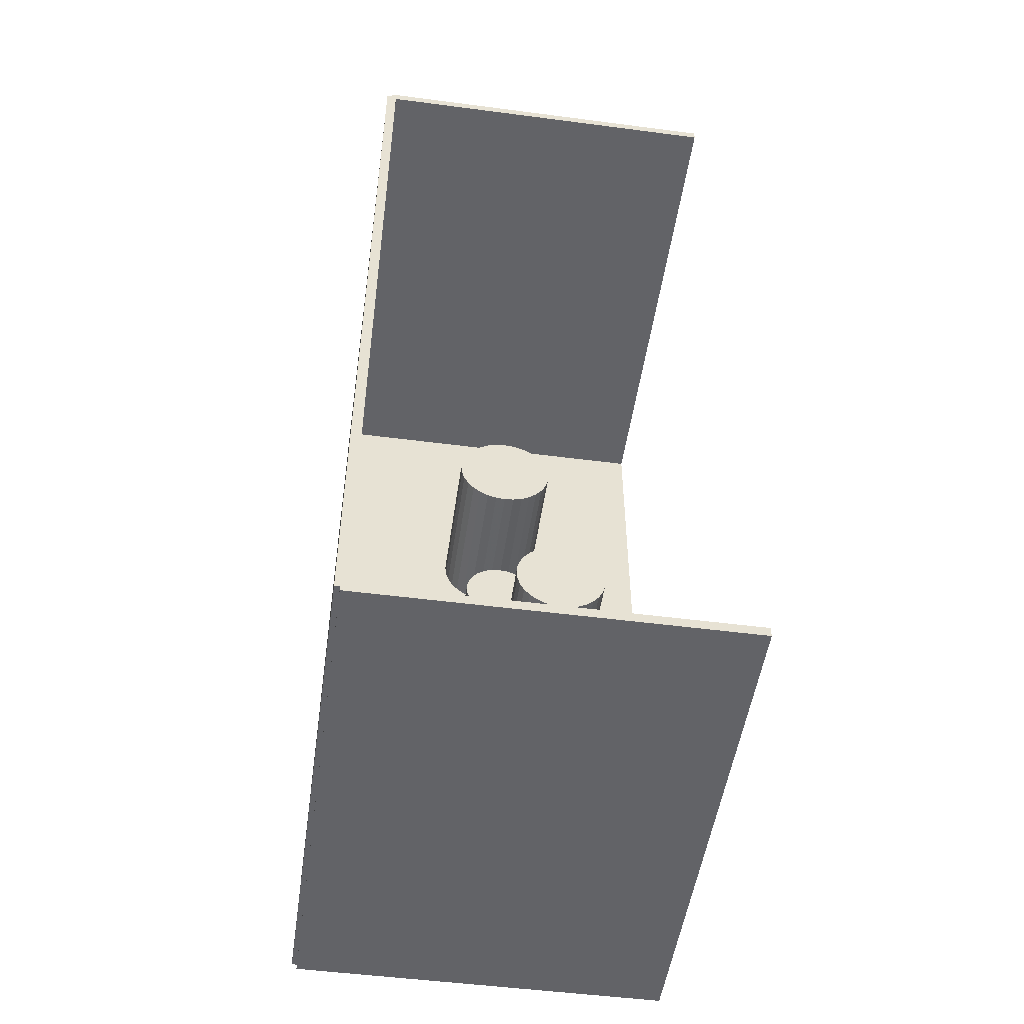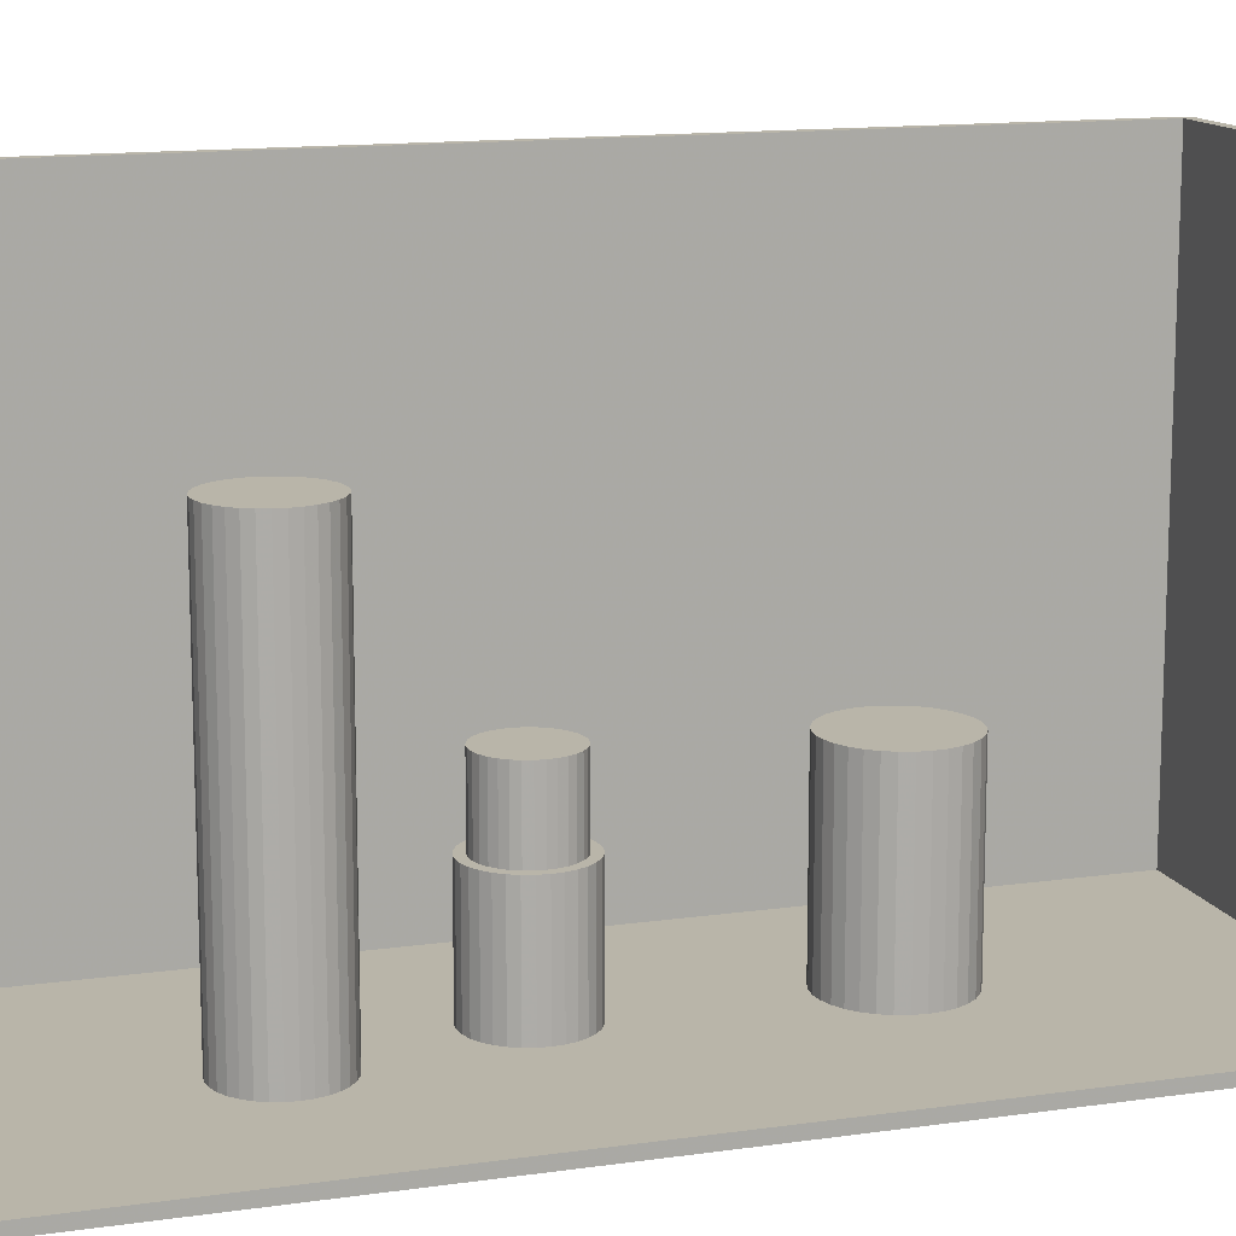
<metadata>
{"format":"obj","ext":"obj","renderer":"f3d","projection":"perspective","resolution":1024,"background":"white","views":[{"elev":-51.0,"azim":-8.1,"up":"+Y"},{"elev":13.4,"azim":71.9,"up":"+Z"}]}
</metadata>
<code>
v -0.1019 -0.2457 -0.002833
v -0.1019 -0.2457 0.002833
v -0.1019 0.2457 -0.002833
v -0.1019 0.2457 0.002833
v 0.1019 -0.2457 -0.002833
v 0.1019 -0.2457 0.002833
v 0.1019 0.2457 -0.002833
v 0.1019 0.2457 0.002833
v -0.09912 -0.2457 0
v -0.1048 -0.2457 0
v -0.09912 0.2457 0
v -0.1048 0.2457 0
v -0.09912 -0.2457 0.2812
v -0.1048 -0.2457 0.2812
v -0.09912 0.2457 0.2812
v -0.1048 0.2457 0.2812
v -0.1019 0.2429 0.2812
v -0.1019 0.2485 0.2812
v -0.1019 0.2429 0
v -0.1019 0.2485 0
v 0.1019 0.2429 0.2812
v 0.1019 0.2485 0.2812
v 0.1019 0.2429 0
v 0.1019 0.2485 0
v -0.1019 -0.2429 0
v -0.1019 -0.2485 0
v -0.1019 -0.2429 0.2812
v -0.1019 -0.2485 0.2812
v 0.1019 -0.2429 0
v 0.1019 -0.2485 0
v 0.1019 -0.2429 0.2812
v 0.1019 -0.2485 0.2812
v 0.01839 -0.117 0.005667
v 0.04309 -0.117 0.005667
v 0.04309 -0.117 0.09851
v 0.01839 -0.117 0.09851
v 0.04262 -0.1122 0.005667
v 0.04262 -0.1122 0.09851
v 0.04121 -0.1075 0.005667
v 0.04121 -0.1075 0.09851
v 0.03893 -0.1033 0.005667
v 0.03893 -0.1033 0.09851
v 0.03586 -0.09951 0.005667
v 0.03586 -0.09951 0.09851
v 0.03211 -0.09644 0.005667
v 0.03211 -0.09644 0.09851
v 0.02784 -0.09416 0.005667
v 0.02784 -0.09416 0.09851
v 0.02321 -0.09275 0.005667
v 0.02321 -0.09275 0.09851
v 0.01839 -0.09228 0.005667
v 0.01839 -0.09228 0.09851
v 0.01357 -0.09275 0.005667
v 0.01357 -0.09275 0.09851
v 0.008936 -0.09416 0.005667
v 0.008936 -0.09416 0.09851
v 0.004666 -0.09644 0.005667
v 0.004666 -0.09644 0.09851
v 0.0009223 -0.09951 0.005667
v 0.0009223 -0.09951 0.09851
v -0.00215 -0.1033 0.005667
v -0.00215 -0.1033 0.09851
v -0.004432 -0.1075 0.005667
v -0.004432 -0.1075 0.09851
v -0.005838 -0.1122 0.005667
v -0.005838 -0.1122 0.09851
v -0.006313 -0.117 0.005667
v -0.006313 -0.117 0.09851
v -0.005838 -0.1218 0.005667
v -0.005838 -0.1218 0.09851
v -0.004432 -0.1264 0.005667
v -0.004432 -0.1264 0.09851
v -0.00215 -0.1307 0.005667
v -0.00215 -0.1307 0.09851
v 0.0009223 -0.1344 0.005667
v 0.0009223 -0.1344 0.09851
v 0.004666 -0.1375 0.005667
v 0.004666 -0.1375 0.09851
v 0.008936 -0.1398 0.005667
v 0.008936 -0.1398 0.09851
v 0.01357 -0.1412 0.005667
v 0.01357 -0.1412 0.09851
v 0.01839 -0.1417 0.005667
v 0.01839 -0.1417 0.09851
v 0.02321 -0.1412 0.005667
v 0.02321 -0.1412 0.09851
v 0.02784 -0.1398 0.005667
v 0.02784 -0.1398 0.09851
v 0.03211 -0.1375 0.005667
v 0.03211 -0.1375 0.09851
v 0.03586 -0.1344 0.005667
v 0.03586 -0.1344 0.09851
v 0.03893 -0.1307 0.005667
v 0.03893 -0.1307 0.09851
v 0.04121 -0.1264 0.005667
v 0.04121 -0.1264 0.09851
v 0.04262 -0.1218 0.005667
v 0.04262 -0.1218 0.09851
v 0.01839 -0.117 0.09851
v 0.04309 -0.117 0.09851
v 0.04309 -0.117 0.1914
v 0.01839 -0.117 0.1914
v 0.04262 -0.1122 0.09851
v 0.04262 -0.1122 0.1914
v 0.04121 -0.1075 0.09851
v 0.04121 -0.1075 0.1914
v 0.03893 -0.1033 0.09851
v 0.03893 -0.1033 0.1914
v 0.03586 -0.09951 0.09851
v 0.03586 -0.09951 0.1914
v 0.03211 -0.09644 0.09851
v 0.03211 -0.09644 0.1914
v 0.02784 -0.09416 0.09851
v 0.02784 -0.09416 0.1914
v 0.02321 -0.09275 0.09851
v 0.02321 -0.09275 0.1914
v 0.01839 -0.09228 0.09851
v 0.01839 -0.09228 0.1914
v 0.01357 -0.09275 0.09851
v 0.01357 -0.09275 0.1914
v 0.008936 -0.09416 0.09851
v 0.008936 -0.09416 0.1914
v 0.004666 -0.09644 0.09851
v 0.004666 -0.09644 0.1914
v 0.0009223 -0.09951 0.09851
v 0.0009223 -0.09951 0.1914
v -0.00215 -0.1033 0.09851
v -0.00215 -0.1033 0.1914
v -0.004432 -0.1075 0.09851
v -0.004432 -0.1075 0.1914
v -0.005838 -0.1122 0.09851
v -0.005838 -0.1122 0.1914
v -0.006313 -0.117 0.09851
v -0.006313 -0.117 0.1914
v -0.005838 -0.1218 0.09851
v -0.005838 -0.1218 0.1914
v -0.004432 -0.1264 0.09851
v -0.004432 -0.1264 0.1914
v -0.00215 -0.1307 0.09851
v -0.00215 -0.1307 0.1914
v 0.0009223 -0.1344 0.09851
v 0.0009223 -0.1344 0.1914
v 0.004666 -0.1375 0.09851
v 0.004666 -0.1375 0.1914
v 0.008936 -0.1398 0.09851
v 0.008936 -0.1398 0.1914
v 0.01357 -0.1412 0.09851
v 0.01357 -0.1412 0.1914
v 0.01839 -0.1417 0.09851
v 0.01839 -0.1417 0.1914
v 0.02321 -0.1412 0.09851
v 0.02321 -0.1412 0.1914
v 0.02784 -0.1398 0.09851
v 0.02784 -0.1398 0.1914
v 0.03211 -0.1375 0.09851
v 0.03211 -0.1375 0.1914
v 0.03586 -0.1344 0.09851
v 0.03586 -0.1344 0.1914
v 0.03893 -0.1307 0.09851
v 0.03893 -0.1307 0.1914
v 0.04121 -0.1264 0.09851
v 0.04121 -0.1264 0.1914
v 0.04262 -0.1218 0.09851
v 0.04262 -0.1218 0.1914
v -0.003725 -0.02957 0.005667
v 0.02088 -0.02957 0.005667
v 0.02088 -0.02957 0.06335
v -0.003725 -0.02957 0.06335
v 0.02041 -0.02477 0.005667
v 0.02041 -0.02477 0.06335
v 0.01901 -0.02015 0.005667
v 0.01901 -0.02015 0.06335
v 0.01673 -0.0159 0.005667
v 0.01673 -0.0159 0.06335
v 0.01367 -0.01217 0.005667
v 0.01367 -0.01217 0.06335
v 0.009944 -0.009112 0.005667
v 0.009944 -0.009112 0.06335
v 0.00569 -0.006839 0.005667
v 0.00569 -0.006839 0.06335
v 0.001075 -0.005439 0.005667
v 0.001075 -0.005439 0.06335
v -0.003725 -0.004966 0.005667
v -0.003725 -0.004966 0.06335
v -0.008525 -0.005439 0.005667
v -0.008525 -0.005439 0.06335
v -0.01314 -0.006839 0.005667
v -0.01314 -0.006839 0.06335
v -0.01739 -0.009112 0.005667
v -0.01739 -0.009112 0.06335
v -0.02112 -0.01217 0.005667
v -0.02112 -0.01217 0.06335
v -0.02418 -0.0159 0.005667
v -0.02418 -0.0159 0.06335
v -0.02646 -0.02015 0.005667
v -0.02646 -0.02015 0.06335
v -0.02786 -0.02477 0.005667
v -0.02786 -0.02477 0.06335
v -0.02833 -0.02957 0.005667
v -0.02833 -0.02957 0.06335
v -0.02786 -0.03437 0.005667
v -0.02786 -0.03437 0.06335
v -0.02646 -0.03899 0.005667
v -0.02646 -0.03899 0.06335
v -0.02418 -0.04324 0.005667
v -0.02418 -0.04324 0.06335
v -0.02112 -0.04697 0.005667
v -0.02112 -0.04697 0.06335
v -0.01739 -0.05003 0.005667
v -0.01739 -0.05003 0.06335
v -0.01314 -0.0523 0.005667
v -0.01314 -0.0523 0.06335
v -0.008525 -0.0537 0.005667
v -0.008525 -0.0537 0.06335
v -0.003725 -0.05417 0.005667
v -0.003725 -0.05417 0.06335
v 0.001075 -0.0537 0.005667
v 0.001075 -0.0537 0.06335
v 0.00569 -0.0523 0.005667
v 0.00569 -0.0523 0.06335
v 0.009944 -0.05003 0.005667
v 0.009944 -0.05003 0.06335
v 0.01367 -0.04697 0.005667
v 0.01367 -0.04697 0.06335
v 0.01673 -0.04324 0.005667
v 0.01673 -0.04324 0.06335
v 0.01901 -0.03899 0.005667
v 0.01901 -0.03899 0.06335
v 0.02041 -0.03437 0.005667
v 0.02041 -0.03437 0.06335
v -0.003725 -0.02957 0.06335
v 0.01635 -0.02957 0.06335
v 0.01635 -0.02957 0.09967
v -0.003725 -0.02957 0.09967
v 0.01597 -0.02565 0.06335
v 0.01597 -0.02565 0.09967
v 0.01483 -0.02189 0.06335
v 0.01483 -0.02189 0.09967
v 0.01297 -0.01841 0.06335
v 0.01297 -0.01841 0.09967
v 0.01047 -0.01537 0.06335
v 0.01047 -0.01537 0.09967
v 0.00743 -0.01287 0.06335
v 0.00743 -0.01287 0.09967
v 0.003959 -0.01102 0.06335
v 0.003959 -0.01102 0.09967
v 0.000192 -0.009877 0.06335
v 0.000192 -0.009877 0.09967
v -0.003725 -0.009491 0.06335
v -0.003725 -0.009491 0.09967
v -0.007643 -0.009877 0.06335
v -0.007643 -0.009877 0.09967
v -0.01141 -0.01102 0.06335
v -0.01141 -0.01102 0.09967
v -0.01488 -0.01287 0.06335
v -0.01488 -0.01287 0.09967
v -0.01792 -0.01537 0.06335
v -0.01792 -0.01537 0.09967
v -0.02042 -0.01841 0.06335
v -0.02042 -0.01841 0.09967
v -0.02228 -0.02189 0.06335
v -0.02228 -0.02189 0.09967
v -0.02342 -0.02565 0.06335
v -0.02342 -0.02565 0.09967
v -0.0238 -0.02957 0.06335
v -0.0238 -0.02957 0.09967
v -0.02342 -0.03349 0.06335
v -0.02342 -0.03349 0.09967
v -0.02228 -0.03725 0.06335
v -0.02228 -0.03725 0.09967
v -0.02042 -0.04073 0.06335
v -0.02042 -0.04073 0.09967
v -0.01792 -0.04377 0.06335
v -0.01792 -0.04377 0.09967
v -0.01488 -0.04627 0.06335
v -0.01488 -0.04627 0.09967
v -0.01141 -0.04812 0.06335
v -0.01141 -0.04812 0.09967
v -0.007643 -0.04926 0.06335
v -0.007643 -0.04926 0.09967
v -0.003725 -0.04965 0.06335
v -0.003725 -0.04965 0.09967
v 0.000192 -0.04926 0.06335
v 0.000192 -0.04926 0.09967
v 0.003959 -0.04812 0.06335
v 0.003959 -0.04812 0.09967
v 0.00743 -0.04627 0.06335
v 0.00743 -0.04627 0.09967
v 0.01047 -0.04377 0.06335
v 0.01047 -0.04377 0.09967
v 0.01297 -0.04073 0.06335
v 0.01297 -0.04073 0.09967
v 0.01483 -0.03725 0.06335
v 0.01483 -0.03725 0.09967
v 0.01597 -0.03349 0.06335
v 0.01597 -0.03349 0.09967
v 0.0001112 0.09682 0.005667
v 0.02938 0.09682 0.005667
v 0.02938 0.09682 0.0951
v 0.0001112 0.09682 0.0951
v 0.02881 0.1025 0.005667
v 0.02881 0.1025 0.0951
v 0.02715 0.108 0.005667
v 0.02715 0.108 0.0951
v 0.02444 0.1131 0.005667
v 0.02444 0.1131 0.0951
v 0.0208 0.1175 0.005667
v 0.0208 0.1175 0.0951
v 0.01637 0.1211 0.005667
v 0.01637 0.1211 0.0951
v 0.01131 0.1239 0.005667
v 0.01131 0.1239 0.0951
v 0.00582 0.1255 0.005667
v 0.00582 0.1255 0.0951
v 0.0001112 0.1261 0.005667
v 0.0001112 0.1261 0.0951
v -0.005598 0.1255 0.005667
v -0.005598 0.1255 0.0951
v -0.01109 0.1239 0.005667
v -0.01109 0.1239 0.0951
v -0.01615 0.1211 0.005667
v -0.01615 0.1211 0.0951
v -0.02058 0.1175 0.005667
v -0.02058 0.1175 0.0951
v -0.02422 0.1131 0.005667
v -0.02422 0.1131 0.0951
v -0.02693 0.108 0.005667
v -0.02693 0.108 0.0951
v -0.02859 0.1025 0.005667
v -0.02859 0.1025 0.0951
v -0.02915 0.09682 0.005667
v -0.02915 0.09682 0.0951
v -0.02859 0.09111 0.005667
v -0.02859 0.09111 0.0951
v -0.02693 0.08562 0.005667
v -0.02693 0.08562 0.0951
v -0.02422 0.08056 0.005667
v -0.02422 0.08056 0.0951
v -0.02058 0.07612 0.005667
v -0.02058 0.07612 0.0951
v -0.01615 0.07248 0.005667
v -0.01615 0.07248 0.0951
v -0.01109 0.06978 0.005667
v -0.01109 0.06978 0.0951
v -0.005598 0.06811 0.005667
v -0.005598 0.06811 0.0951
v 0.0001112 0.06755 0.005667
v 0.0001112 0.06755 0.0951
v 0.00582 0.06811 0.005667
v 0.00582 0.06811 0.0951
v 0.01131 0.06978 0.005667
v 0.01131 0.06978 0.0951
v 0.01637 0.07248 0.005667
v 0.01637 0.07248 0.0951
v 0.0208 0.07612 0.005667
v 0.0208 0.07612 0.0951
v 0.02444 0.08056 0.005667
v 0.02444 0.08056 0.0951
v 0.02715 0.08562 0.005667
v 0.02715 0.08562 0.0951
v 0.02881 0.09111 0.005667
v 0.02881 0.09111 0.0951
f 2 4 1
f 5 2 1
f 1 4 3
f 3 5 1
f 2 8 4
f 6 2 5
f 6 8 2
f 4 8 3
f 7 5 3
f 3 8 7
f 7 6 5
f 8 6 7
f 10 12 9
f 13 10 9
f 9 12 11
f 11 13 9
f 10 16 12
f 14 10 13
f 14 16 10
f 12 16 11
f 15 13 11
f 11 16 15
f 15 14 13
f 16 14 15
f 18 20 17
f 21 18 17
f 17 20 19
f 19 21 17
f 18 24 20
f 22 18 21
f 22 24 18
f 20 24 19
f 23 21 19
f 19 24 23
f 23 22 21
f 24 22 23
f 26 28 25
f 29 26 25
f 25 28 27
f 27 29 25
f 26 32 28
f 30 26 29
f 30 32 26
f 28 32 27
f 31 29 27
f 27 32 31
f 31 30 29
f 32 30 31
f 34 33 37
f 34 37 35
f 35 37 38
f 35 38 36
f 37 33 39
f 37 39 38
f 38 39 40
f 38 40 36
f 39 33 41
f 39 41 40
f 40 41 42
f 40 42 36
f 41 33 43
f 41 43 42
f 42 43 44
f 42 44 36
f 43 33 45
f 43 45 44
f 44 45 46
f 44 46 36
f 45 33 47
f 45 47 46
f 46 47 48
f 46 48 36
f 47 33 49
f 47 49 48
f 48 49 50
f 48 50 36
f 49 33 51
f 49 51 50
f 50 51 52
f 50 52 36
f 51 33 53
f 51 53 52
f 52 53 54
f 52 54 36
f 53 33 55
f 53 55 54
f 54 55 56
f 54 56 36
f 55 33 57
f 55 57 56
f 56 57 58
f 56 58 36
f 57 33 59
f 57 59 58
f 58 59 60
f 58 60 36
f 59 33 61
f 59 61 60
f 60 61 62
f 60 62 36
f 61 33 63
f 61 63 62
f 62 63 64
f 62 64 36
f 63 33 65
f 63 65 64
f 64 65 66
f 64 66 36
f 65 33 67
f 65 67 66
f 66 67 68
f 66 68 36
f 67 33 69
f 67 69 68
f 68 69 70
f 68 70 36
f 69 33 71
f 69 71 70
f 70 71 72
f 70 72 36
f 71 33 73
f 71 73 72
f 72 73 74
f 72 74 36
f 73 33 75
f 73 75 74
f 74 75 76
f 74 76 36
f 75 33 77
f 75 77 76
f 76 77 78
f 76 78 36
f 77 33 79
f 77 79 78
f 78 79 80
f 78 80 36
f 79 33 81
f 79 81 80
f 80 81 82
f 80 82 36
f 81 33 83
f 81 83 82
f 82 83 84
f 82 84 36
f 83 33 85
f 83 85 84
f 84 85 86
f 84 86 36
f 85 33 87
f 85 87 86
f 86 87 88
f 86 88 36
f 87 33 89
f 87 89 88
f 88 89 90
f 88 90 36
f 89 33 91
f 89 91 90
f 90 91 92
f 90 92 36
f 91 33 93
f 91 93 92
f 92 93 94
f 92 94 36
f 93 33 95
f 93 95 94
f 94 95 96
f 94 96 36
f 95 33 97
f 95 97 96
f 96 97 98
f 96 98 36
f 97 33 34
f 97 34 98
f 98 34 35
f 98 35 36
f 100 99 103
f 100 103 101
f 101 103 104
f 101 104 102
f 103 99 105
f 103 105 104
f 104 105 106
f 104 106 102
f 105 99 107
f 105 107 106
f 106 107 108
f 106 108 102
f 107 99 109
f 107 109 108
f 108 109 110
f 108 110 102
f 109 99 111
f 109 111 110
f 110 111 112
f 110 112 102
f 111 99 113
f 111 113 112
f 112 113 114
f 112 114 102
f 113 99 115
f 113 115 114
f 114 115 116
f 114 116 102
f 115 99 117
f 115 117 116
f 116 117 118
f 116 118 102
f 117 99 119
f 117 119 118
f 118 119 120
f 118 120 102
f 119 99 121
f 119 121 120
f 120 121 122
f 120 122 102
f 121 99 123
f 121 123 122
f 122 123 124
f 122 124 102
f 123 99 125
f 123 125 124
f 124 125 126
f 124 126 102
f 125 99 127
f 125 127 126
f 126 127 128
f 126 128 102
f 127 99 129
f 127 129 128
f 128 129 130
f 128 130 102
f 129 99 131
f 129 131 130
f 130 131 132
f 130 132 102
f 131 99 133
f 131 133 132
f 132 133 134
f 132 134 102
f 133 99 135
f 133 135 134
f 134 135 136
f 134 136 102
f 135 99 137
f 135 137 136
f 136 137 138
f 136 138 102
f 137 99 139
f 137 139 138
f 138 139 140
f 138 140 102
f 139 99 141
f 139 141 140
f 140 141 142
f 140 142 102
f 141 99 143
f 141 143 142
f 142 143 144
f 142 144 102
f 143 99 145
f 143 145 144
f 144 145 146
f 144 146 102
f 145 99 147
f 145 147 146
f 146 147 148
f 146 148 102
f 147 99 149
f 147 149 148
f 148 149 150
f 148 150 102
f 149 99 151
f 149 151 150
f 150 151 152
f 150 152 102
f 151 99 153
f 151 153 152
f 152 153 154
f 152 154 102
f 153 99 155
f 153 155 154
f 154 155 156
f 154 156 102
f 155 99 157
f 155 157 156
f 156 157 158
f 156 158 102
f 157 99 159
f 157 159 158
f 158 159 160
f 158 160 102
f 159 99 161
f 159 161 160
f 160 161 162
f 160 162 102
f 161 99 163
f 161 163 162
f 162 163 164
f 162 164 102
f 163 99 100
f 163 100 164
f 164 100 101
f 164 101 102
f 166 165 169
f 166 169 167
f 167 169 170
f 167 170 168
f 169 165 171
f 169 171 170
f 170 171 172
f 170 172 168
f 171 165 173
f 171 173 172
f 172 173 174
f 172 174 168
f 173 165 175
f 173 175 174
f 174 175 176
f 174 176 168
f 175 165 177
f 175 177 176
f 176 177 178
f 176 178 168
f 177 165 179
f 177 179 178
f 178 179 180
f 178 180 168
f 179 165 181
f 179 181 180
f 180 181 182
f 180 182 168
f 181 165 183
f 181 183 182
f 182 183 184
f 182 184 168
f 183 165 185
f 183 185 184
f 184 185 186
f 184 186 168
f 185 165 187
f 185 187 186
f 186 187 188
f 186 188 168
f 187 165 189
f 187 189 188
f 188 189 190
f 188 190 168
f 189 165 191
f 189 191 190
f 190 191 192
f 190 192 168
f 191 165 193
f 191 193 192
f 192 193 194
f 192 194 168
f 193 165 195
f 193 195 194
f 194 195 196
f 194 196 168
f 195 165 197
f 195 197 196
f 196 197 198
f 196 198 168
f 197 165 199
f 197 199 198
f 198 199 200
f 198 200 168
f 199 165 201
f 199 201 200
f 200 201 202
f 200 202 168
f 201 165 203
f 201 203 202
f 202 203 204
f 202 204 168
f 203 165 205
f 203 205 204
f 204 205 206
f 204 206 168
f 205 165 207
f 205 207 206
f 206 207 208
f 206 208 168
f 207 165 209
f 207 209 208
f 208 209 210
f 208 210 168
f 209 165 211
f 209 211 210
f 210 211 212
f 210 212 168
f 211 165 213
f 211 213 212
f 212 213 214
f 212 214 168
f 213 165 215
f 213 215 214
f 214 215 216
f 214 216 168
f 215 165 217
f 215 217 216
f 216 217 218
f 216 218 168
f 217 165 219
f 217 219 218
f 218 219 220
f 218 220 168
f 219 165 221
f 219 221 220
f 220 221 222
f 220 222 168
f 221 165 223
f 221 223 222
f 222 223 224
f 222 224 168
f 223 165 225
f 223 225 224
f 224 225 226
f 224 226 168
f 225 165 227
f 225 227 226
f 226 227 228
f 226 228 168
f 227 165 229
f 227 229 228
f 228 229 230
f 228 230 168
f 229 165 166
f 229 166 230
f 230 166 167
f 230 167 168
f 232 231 235
f 232 235 233
f 233 235 236
f 233 236 234
f 235 231 237
f 235 237 236
f 236 237 238
f 236 238 234
f 237 231 239
f 237 239 238
f 238 239 240
f 238 240 234
f 239 231 241
f 239 241 240
f 240 241 242
f 240 242 234
f 241 231 243
f 241 243 242
f 242 243 244
f 242 244 234
f 243 231 245
f 243 245 244
f 244 245 246
f 244 246 234
f 245 231 247
f 245 247 246
f 246 247 248
f 246 248 234
f 247 231 249
f 247 249 248
f 248 249 250
f 248 250 234
f 249 231 251
f 249 251 250
f 250 251 252
f 250 252 234
f 251 231 253
f 251 253 252
f 252 253 254
f 252 254 234
f 253 231 255
f 253 255 254
f 254 255 256
f 254 256 234
f 255 231 257
f 255 257 256
f 256 257 258
f 256 258 234
f 257 231 259
f 257 259 258
f 258 259 260
f 258 260 234
f 259 231 261
f 259 261 260
f 260 261 262
f 260 262 234
f 261 231 263
f 261 263 262
f 262 263 264
f 262 264 234
f 263 231 265
f 263 265 264
f 264 265 266
f 264 266 234
f 265 231 267
f 265 267 266
f 266 267 268
f 266 268 234
f 267 231 269
f 267 269 268
f 268 269 270
f 268 270 234
f 269 231 271
f 269 271 270
f 270 271 272
f 270 272 234
f 271 231 273
f 271 273 272
f 272 273 274
f 272 274 234
f 273 231 275
f 273 275 274
f 274 275 276
f 274 276 234
f 275 231 277
f 275 277 276
f 276 277 278
f 276 278 234
f 277 231 279
f 277 279 278
f 278 279 280
f 278 280 234
f 279 231 281
f 279 281 280
f 280 281 282
f 280 282 234
f 281 231 283
f 281 283 282
f 282 283 284
f 282 284 234
f 283 231 285
f 283 285 284
f 284 285 286
f 284 286 234
f 285 231 287
f 285 287 286
f 286 287 288
f 286 288 234
f 287 231 289
f 287 289 288
f 288 289 290
f 288 290 234
f 289 231 291
f 289 291 290
f 290 291 292
f 290 292 234
f 291 231 293
f 291 293 292
f 292 293 294
f 292 294 234
f 293 231 295
f 293 295 294
f 294 295 296
f 294 296 234
f 295 231 232
f 295 232 296
f 296 232 233
f 296 233 234
f 298 297 301
f 298 301 299
f 299 301 302
f 299 302 300
f 301 297 303
f 301 303 302
f 302 303 304
f 302 304 300
f 303 297 305
f 303 305 304
f 304 305 306
f 304 306 300
f 305 297 307
f 305 307 306
f 306 307 308
f 306 308 300
f 307 297 309
f 307 309 308
f 308 309 310
f 308 310 300
f 309 297 311
f 309 311 310
f 310 311 312
f 310 312 300
f 311 297 313
f 311 313 312
f 312 313 314
f 312 314 300
f 313 297 315
f 313 315 314
f 314 315 316
f 314 316 300
f 315 297 317
f 315 317 316
f 316 317 318
f 316 318 300
f 317 297 319
f 317 319 318
f 318 319 320
f 318 320 300
f 319 297 321
f 319 321 320
f 320 321 322
f 320 322 300
f 321 297 323
f 321 323 322
f 322 323 324
f 322 324 300
f 323 297 325
f 323 325 324
f 324 325 326
f 324 326 300
f 325 297 327
f 325 327 326
f 326 327 328
f 326 328 300
f 327 297 329
f 327 329 328
f 328 329 330
f 328 330 300
f 329 297 331
f 329 331 330
f 330 331 332
f 330 332 300
f 331 297 333
f 331 333 332
f 332 333 334
f 332 334 300
f 333 297 335
f 333 335 334
f 334 335 336
f 334 336 300
f 335 297 337
f 335 337 336
f 336 337 338
f 336 338 300
f 337 297 339
f 337 339 338
f 338 339 340
f 338 340 300
f 339 297 341
f 339 341 340
f 340 341 342
f 340 342 300
f 341 297 343
f 341 343 342
f 342 343 344
f 342 344 300
f 343 297 345
f 343 345 344
f 344 345 346
f 344 346 300
f 345 297 347
f 345 347 346
f 346 347 348
f 346 348 300
f 347 297 349
f 347 349 348
f 348 349 350
f 348 350 300
f 349 297 351
f 349 351 350
f 350 351 352
f 350 352 300
f 351 297 353
f 351 353 352
f 352 353 354
f 352 354 300
f 353 297 355
f 353 355 354
f 354 355 356
f 354 356 300
f 355 297 357
f 355 357 356
f 356 357 358
f 356 358 300
f 357 297 359
f 357 359 358
f 358 359 360
f 358 360 300
f 359 297 361
f 359 361 360
f 360 361 362
f 360 362 300
f 361 297 298
f 361 298 362
f 362 298 299
f 362 299 300

</code>
